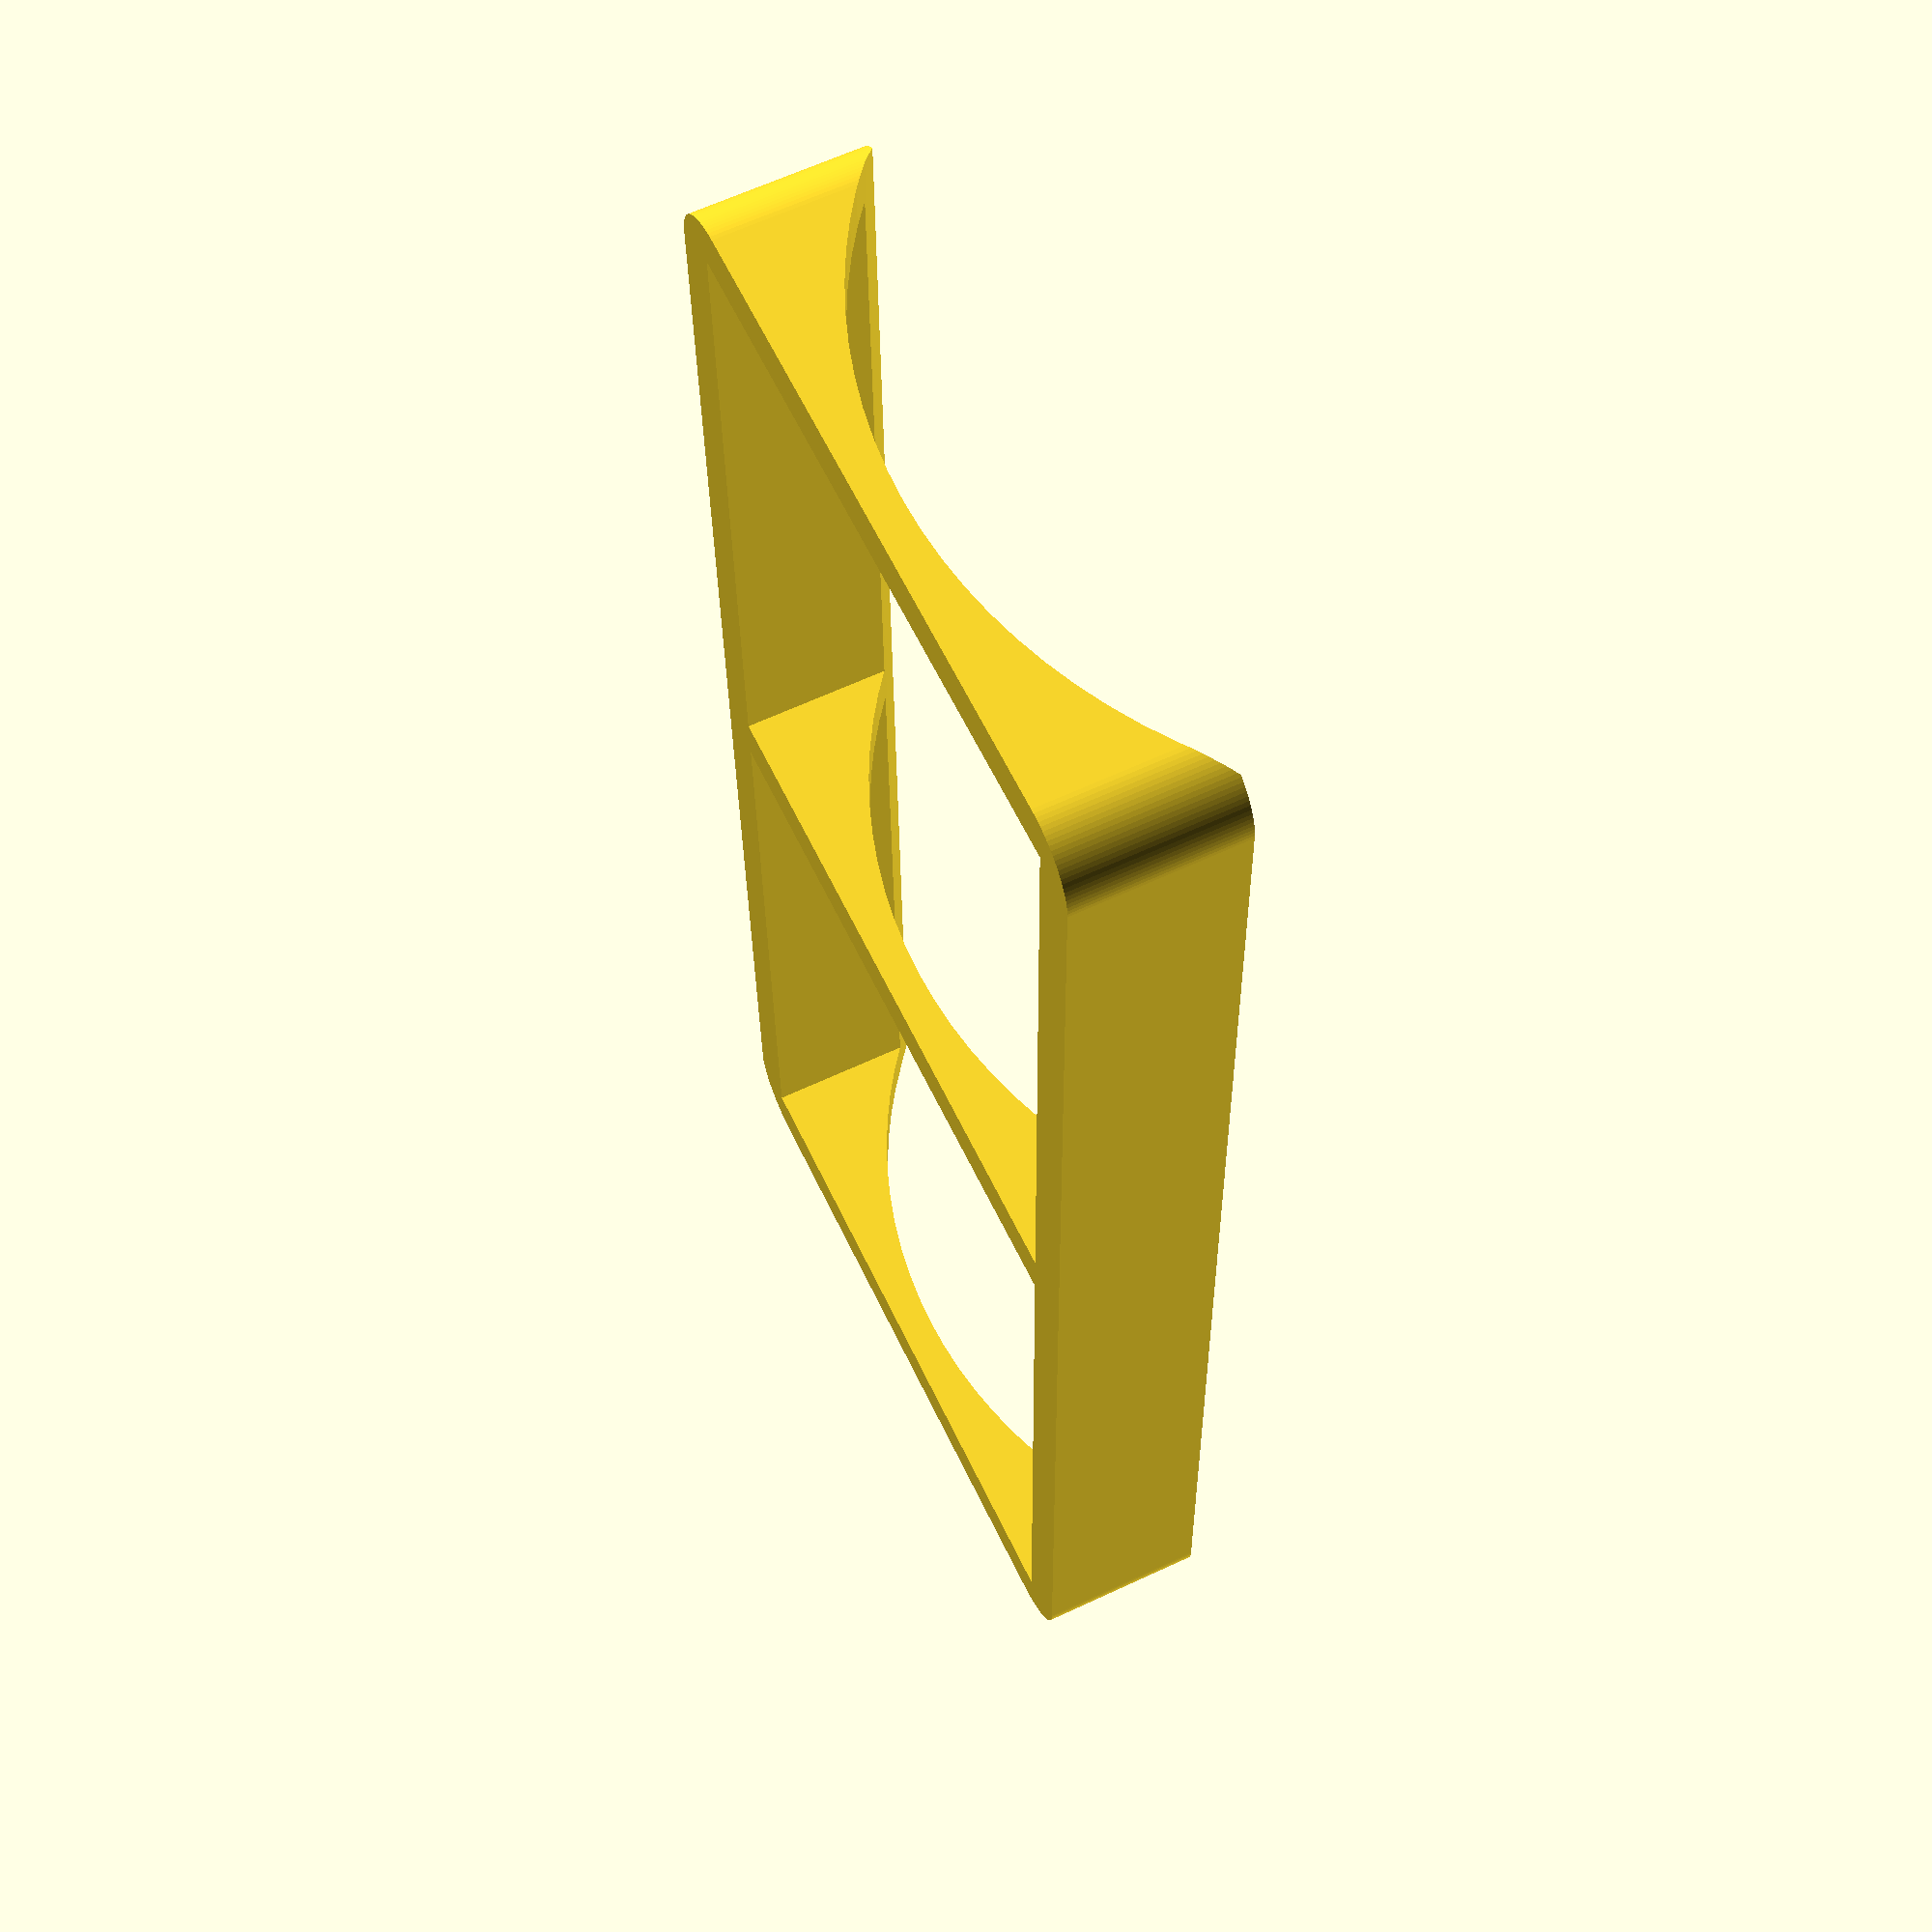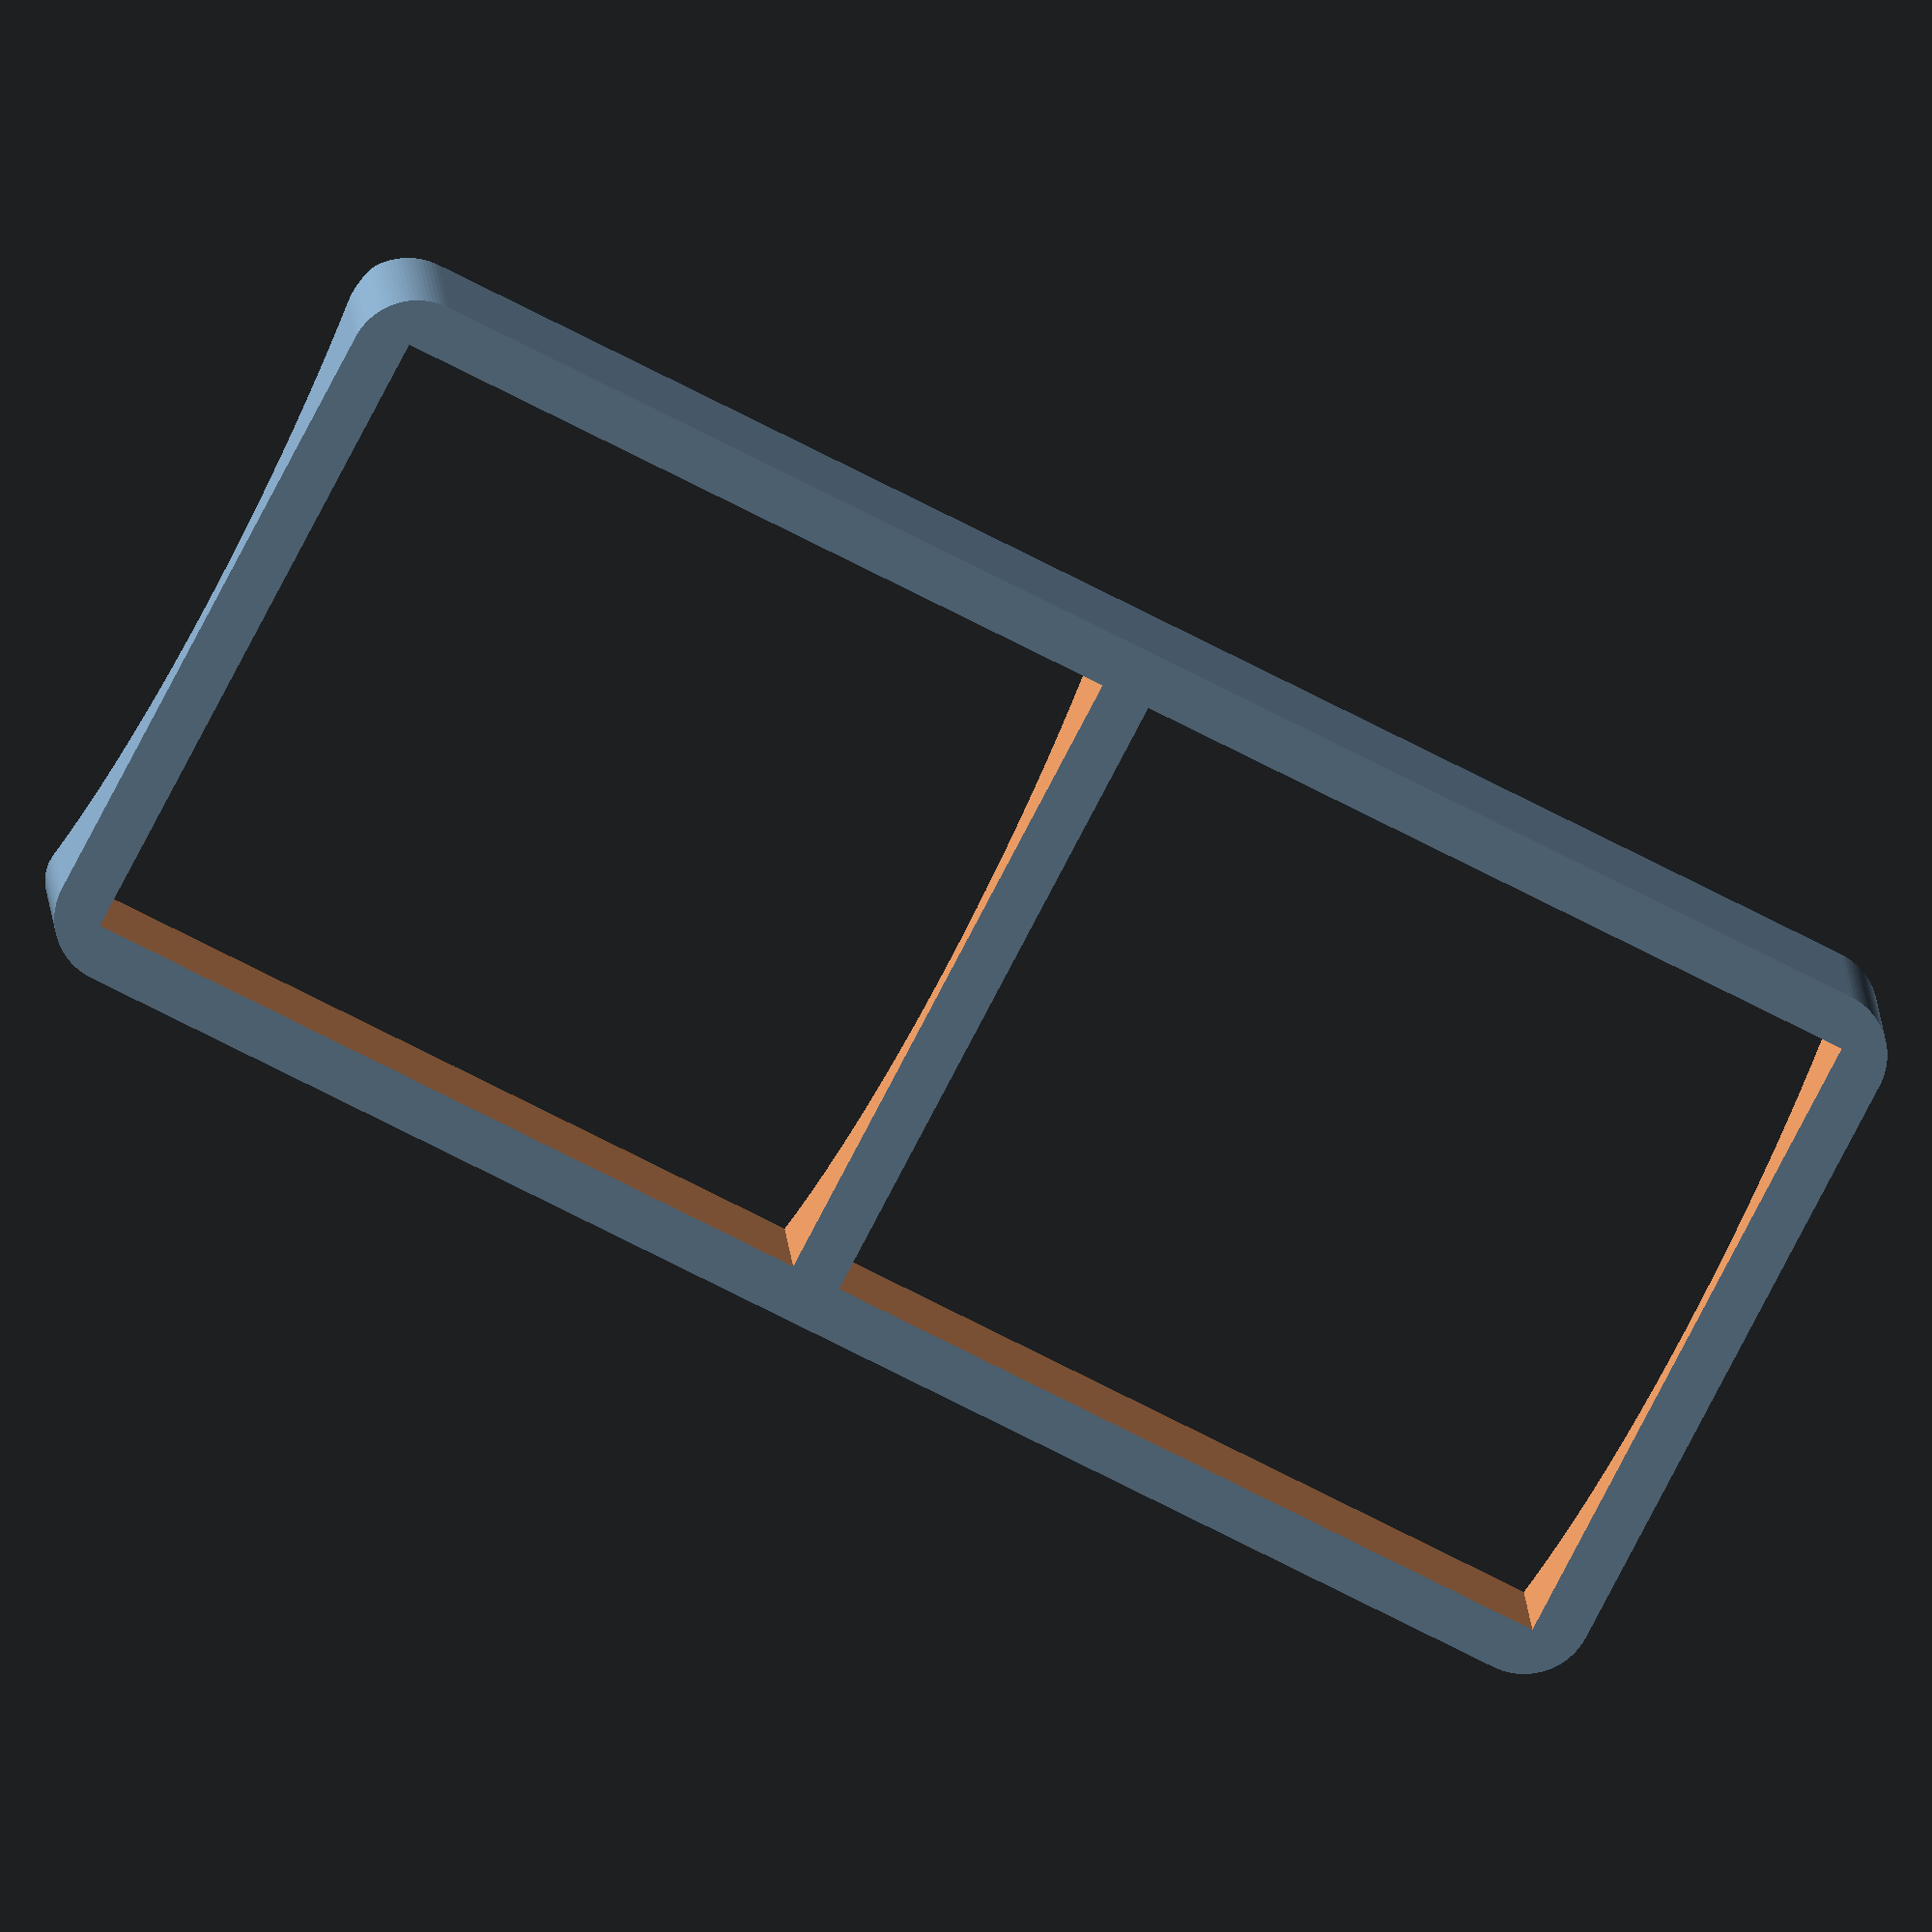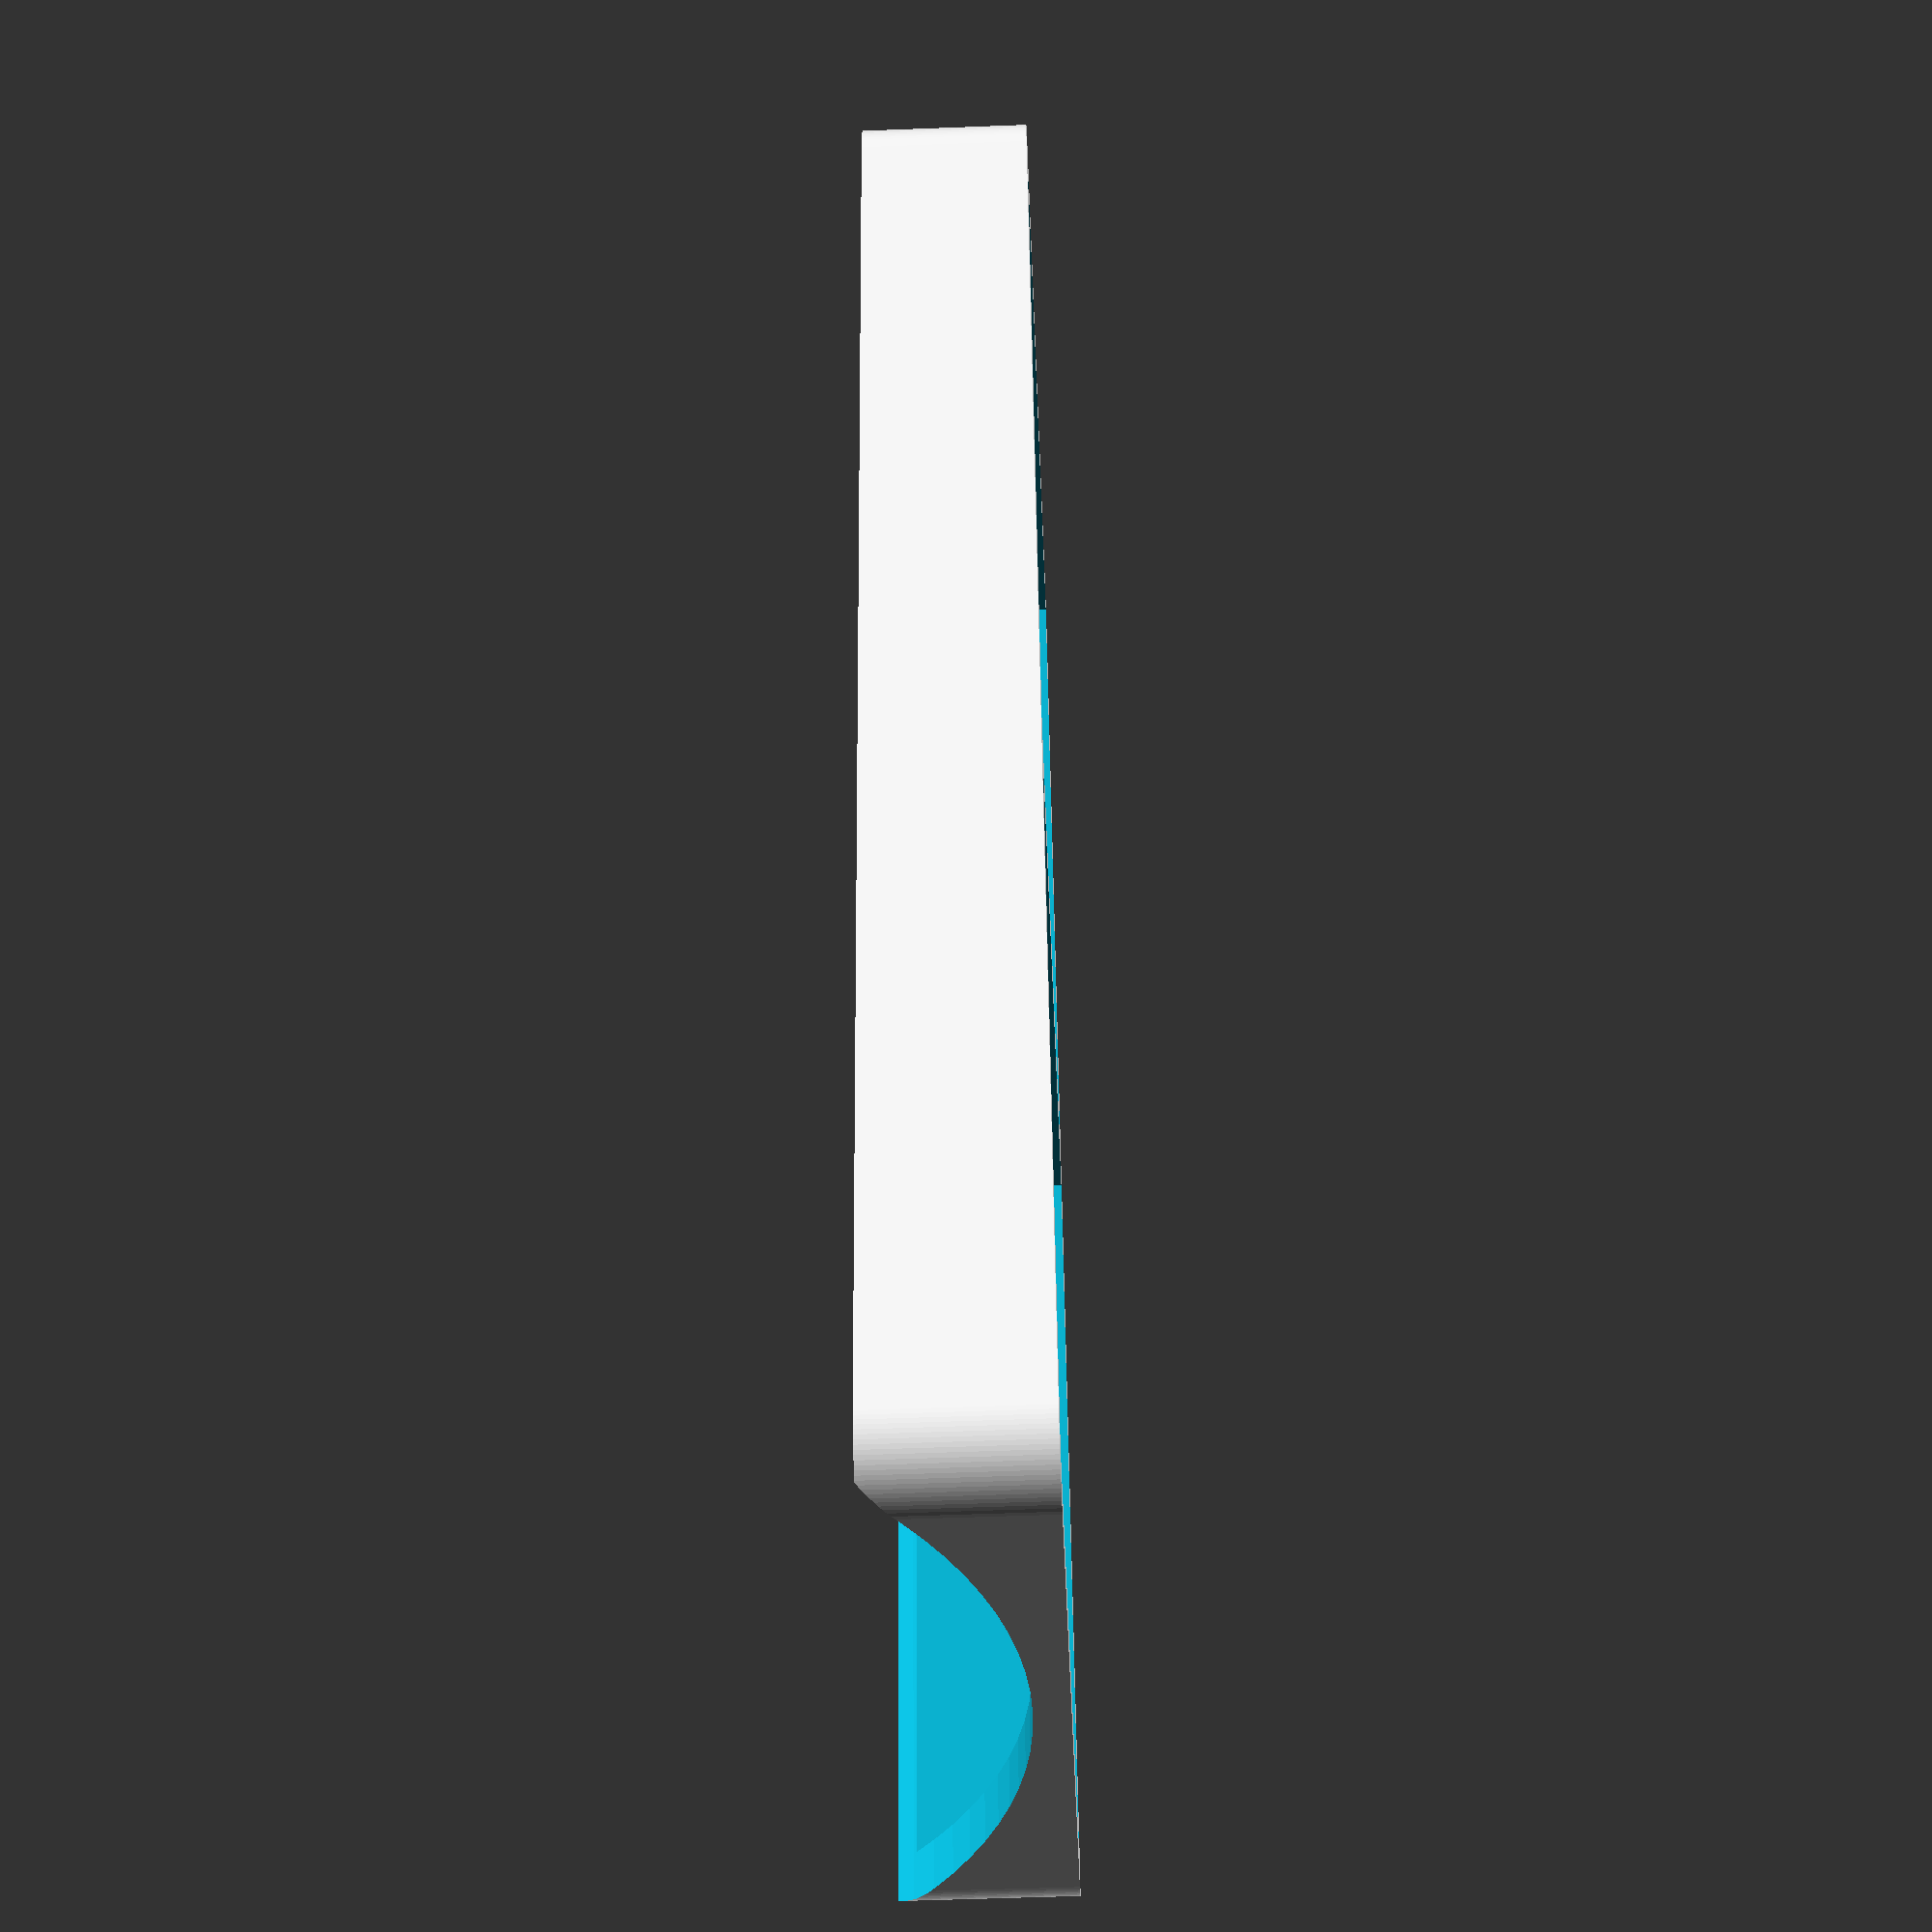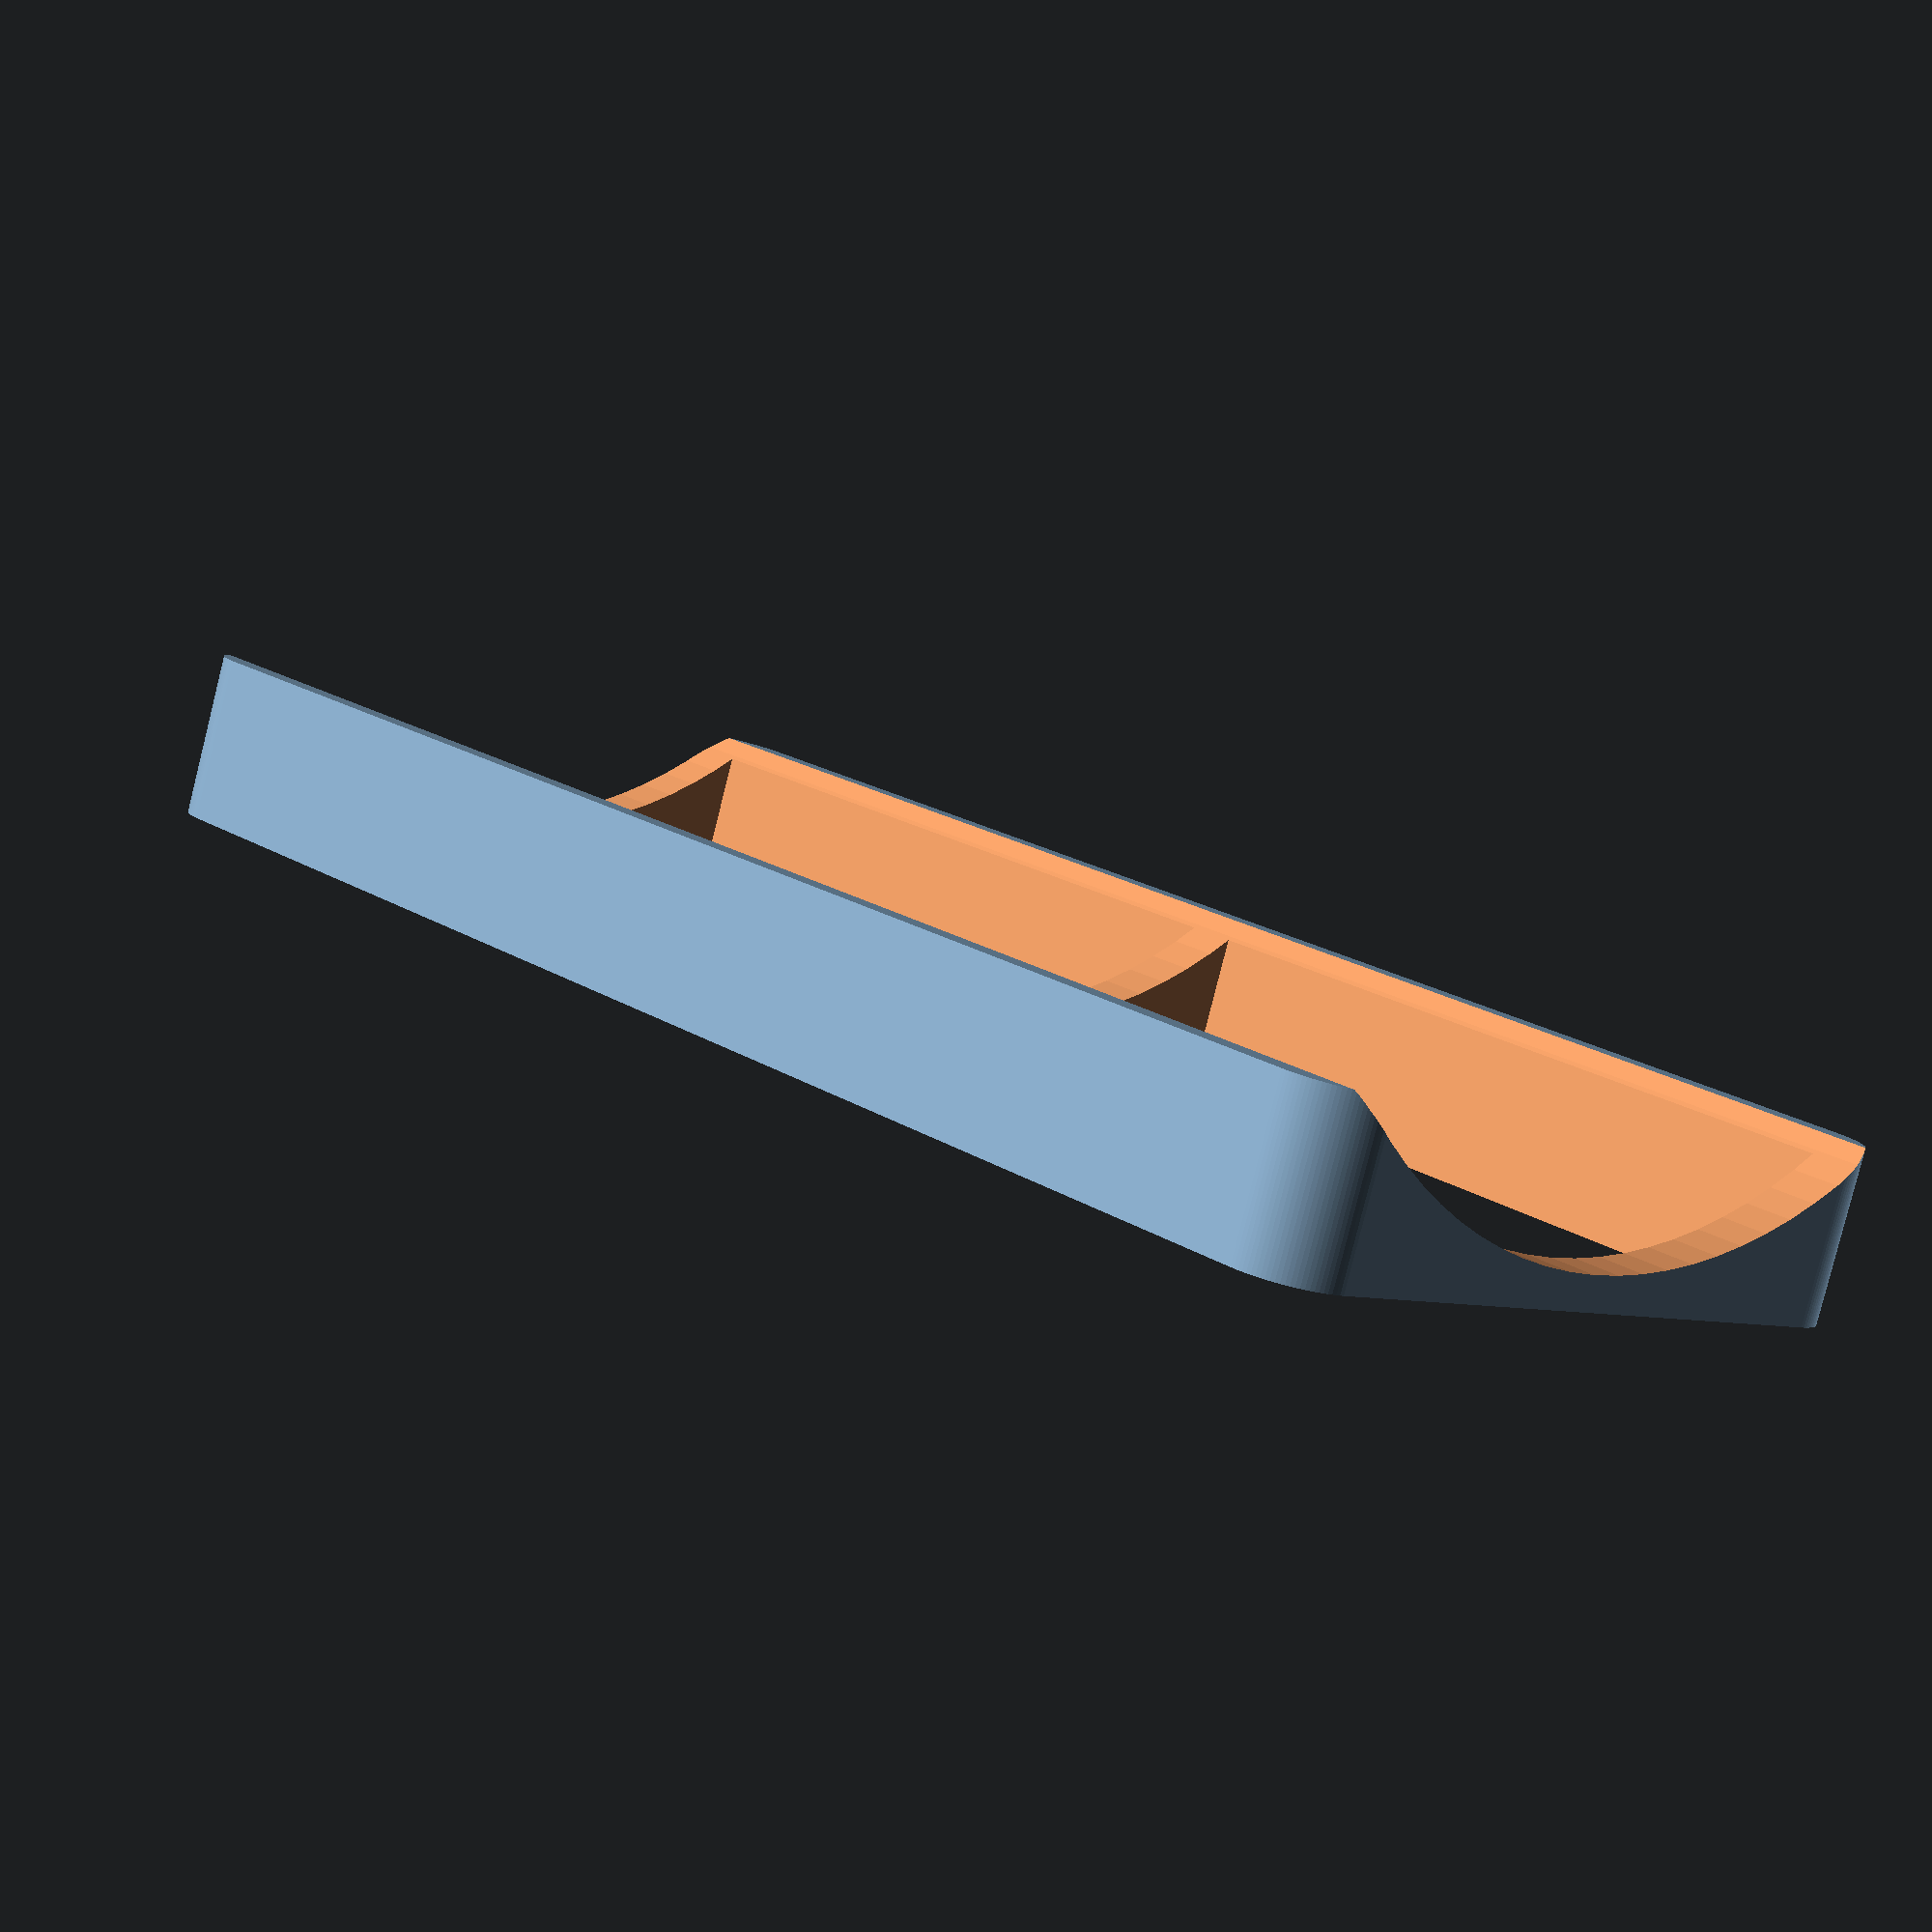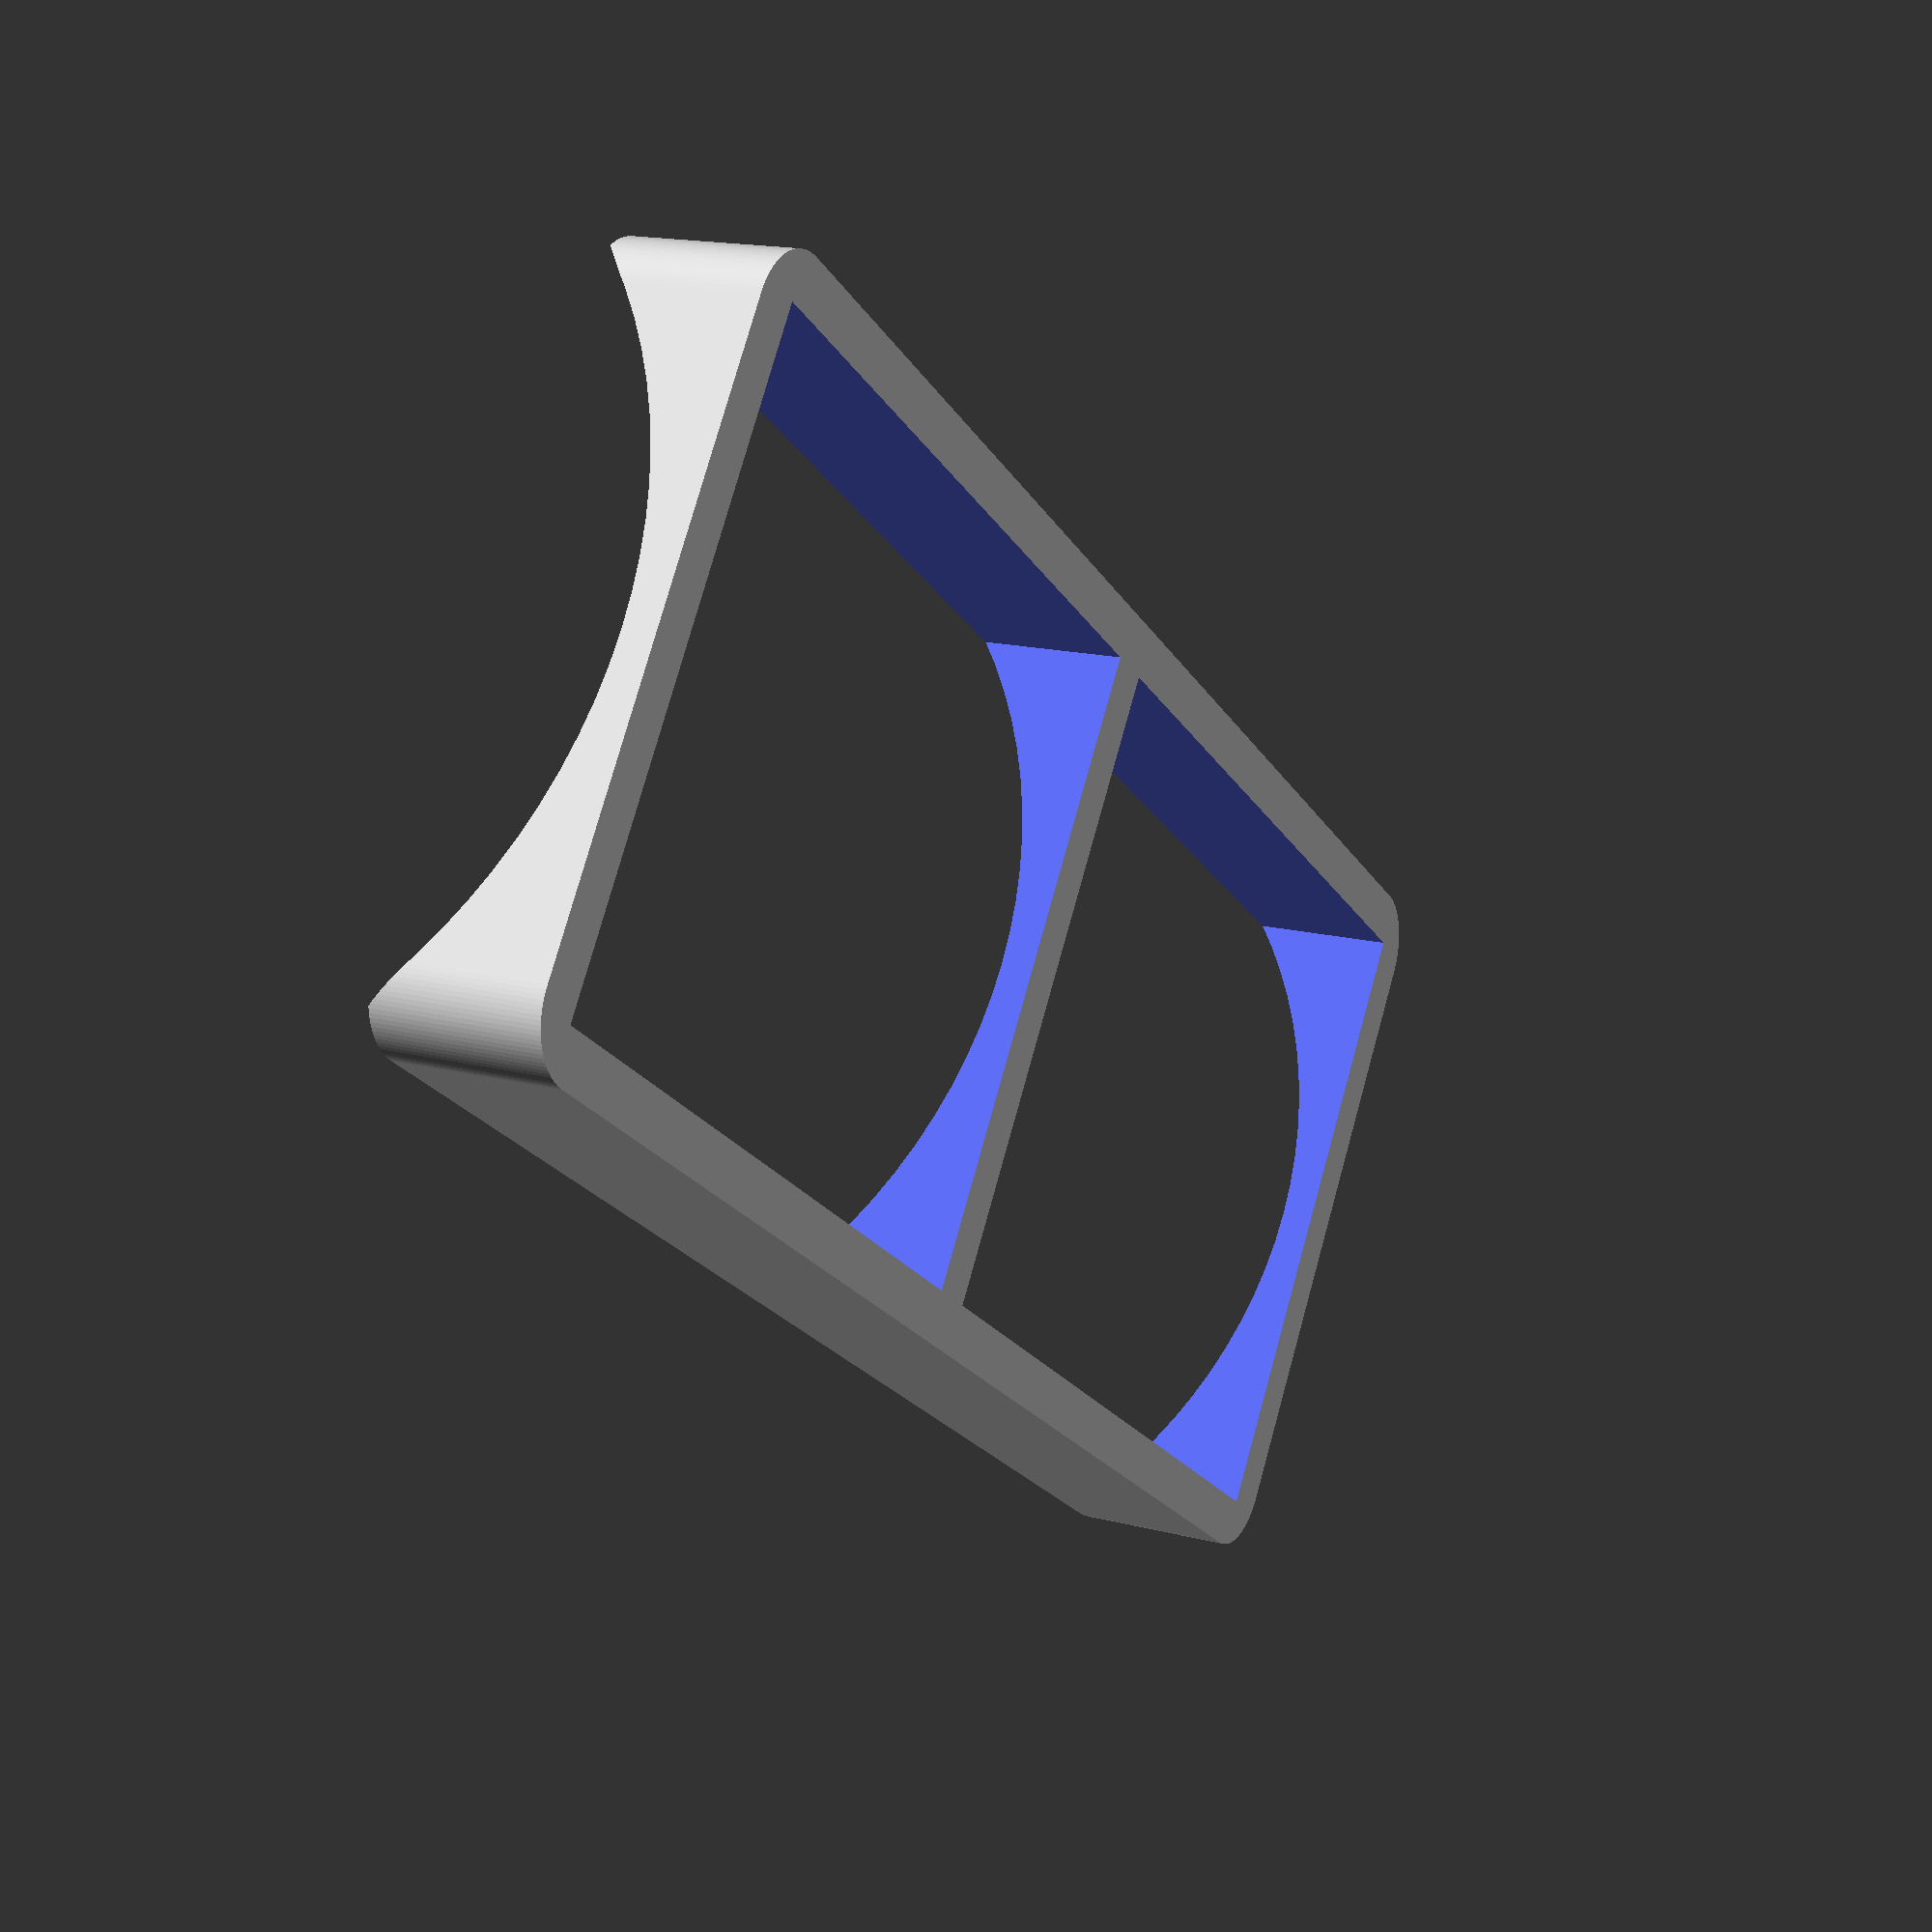
<openscad>
// -----------------------------------------------------
// SodaStream-Patronen-Lager
//  ....damit eine leere, auf Austausch wartende Patrone
//      dann nicht doch irgendwann mal runterrollt und
//      die Fliesen zerdeppert.
//
//  Detlev Ahlgrimm, 07.2018
// -----------------------------------------------------

co2cylinder_diameter=60;  // [10:200]
diameter_backlash=2;      // [0:5]
width=45;                 // [10:200]
length=100;               // [10:200]
height=10;                // [5:50]
wall_strength=3;          // [1:10]
bottom_thickness=2;       // [1:10]
r=4;                      // [1:10]

$fn=100;

difference() {
  hull() {
    translate([       r, -width/2+r, 0]) cylinder(r=r, h=height);
    translate([length-r, -width/2+r, 0]) cylinder(r=r, h=height);
    translate([       r,  width/2-r, 0]) cylinder(r=r, h=height);
    translate([length-r,  width/2-r, 0]) cylinder(r=r, h=height);
  }
  translate([-1, 0, (co2cylinder_diameter+diameter_backlash)/2+bottom_thickness]) rotate([0, 90, 0]) cylinder(d=co2cylinder_diameter+diameter_backlash, h=length+2);

  for(x=[wall_strength, (length+wall_strength)/2]) {
    translate([x, -(width-2*wall_strength)/2, -1]) cube([(length-3*wall_strength)/2, width-2*wall_strength, height+2]);
  }
}

</openscad>
<views>
elev=117.7 azim=271.0 roll=295.5 proj=p view=solid
elev=345.7 azim=332.5 roll=176.8 proj=o view=solid
elev=51.9 azim=102.4 roll=92.4 proj=p view=wireframe
elev=262.7 azim=47.6 roll=194.1 proj=p view=wireframe
elev=163.9 azim=145.7 roll=61.8 proj=p view=solid
</views>
